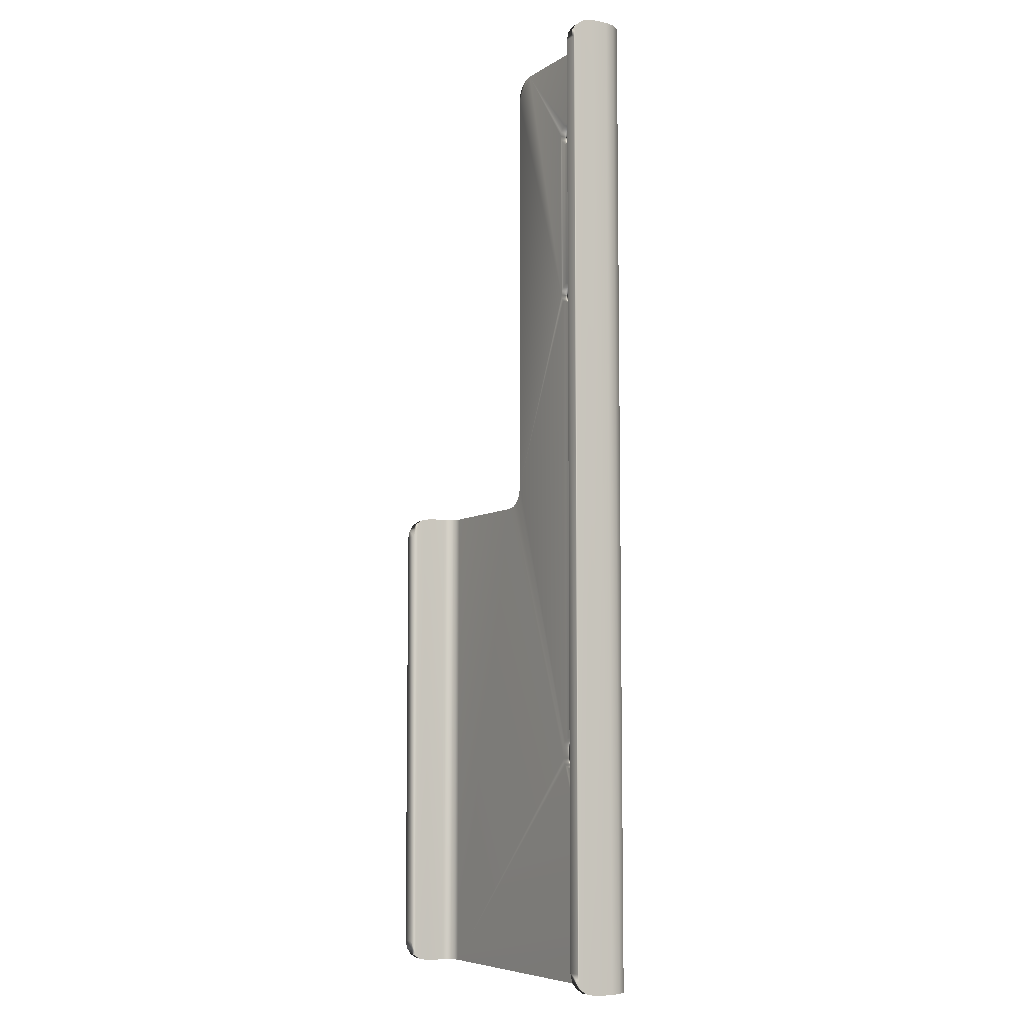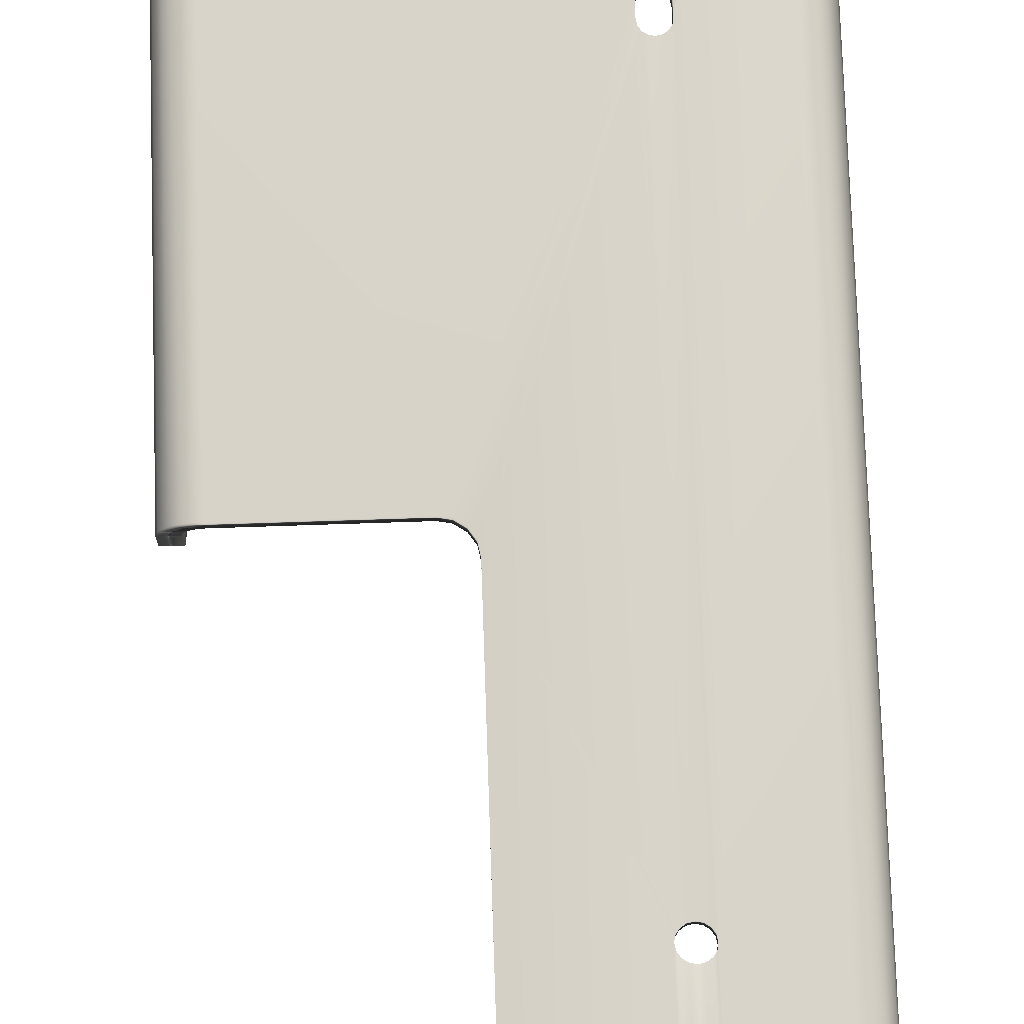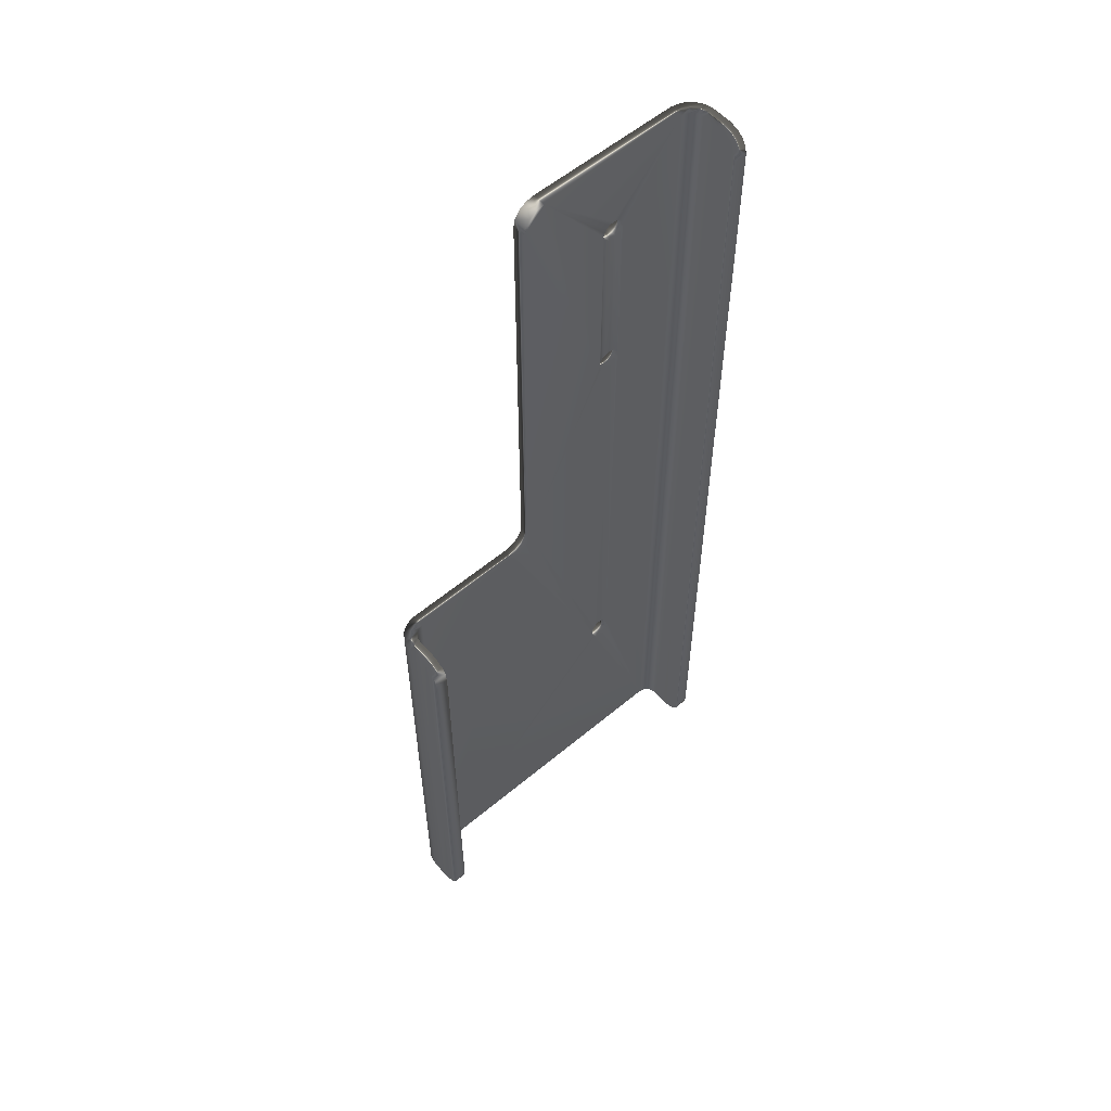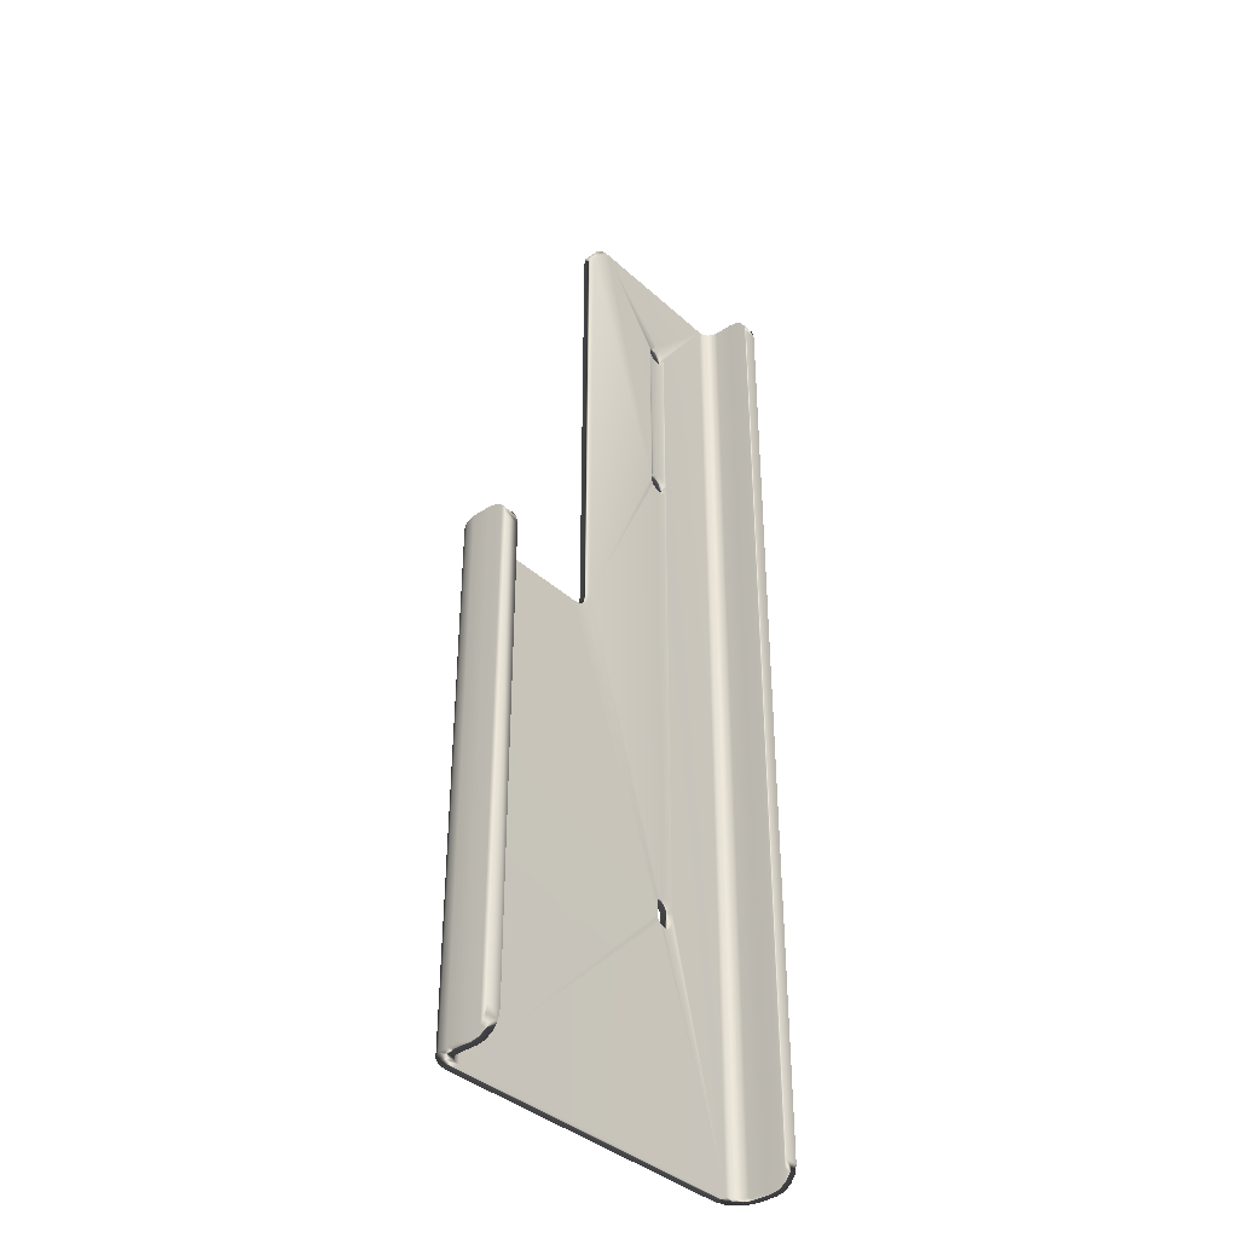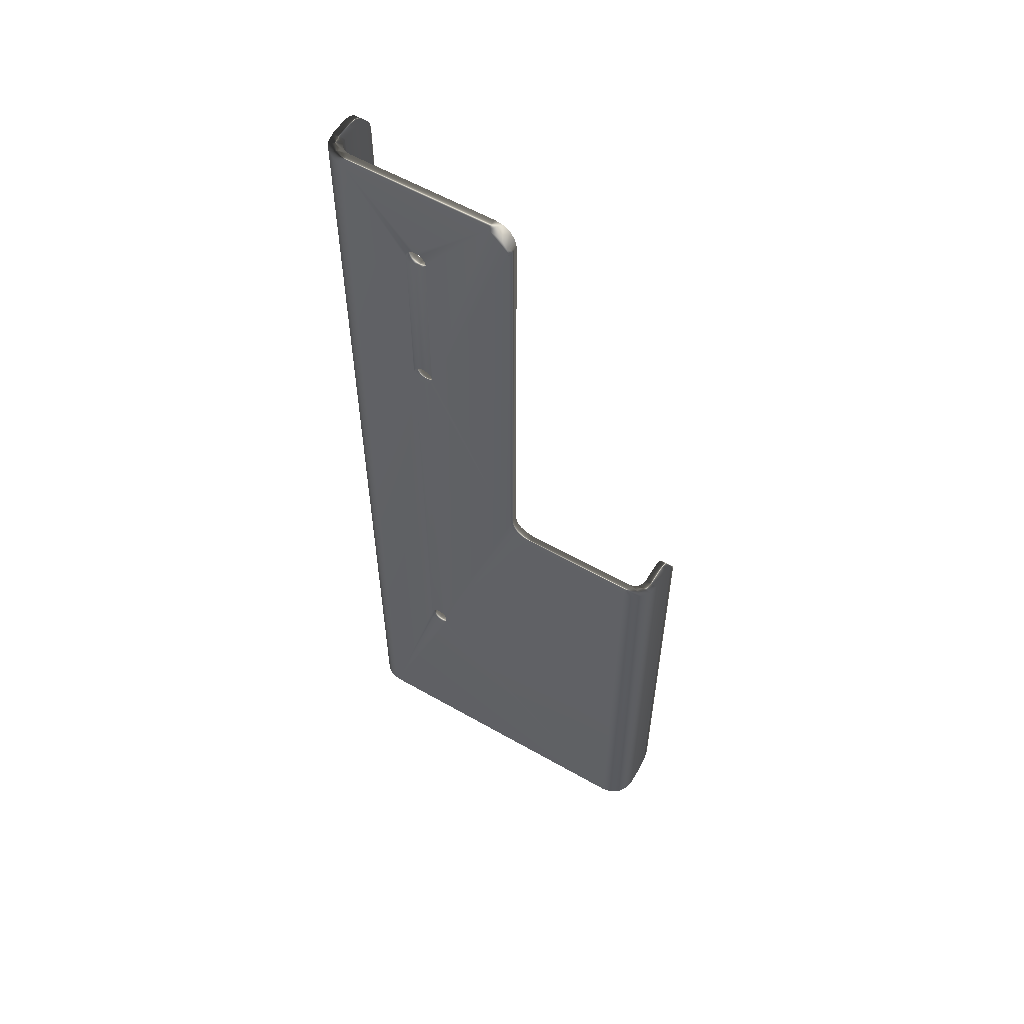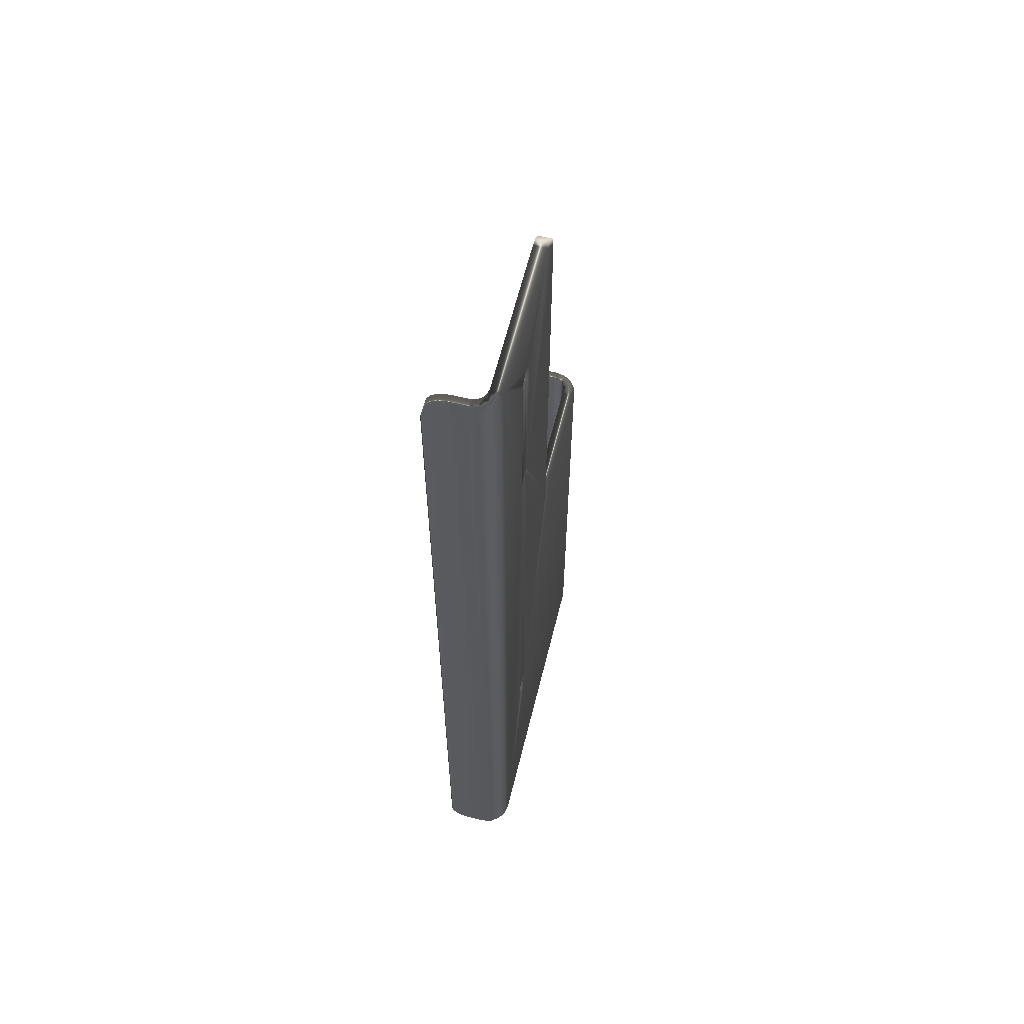
<metadata>
{"format":"obj","ext":"obj","renderer":"f3d","projection":"perspective","resolution":1024,"background":"white","views":[{"elev":-7.0,"azim":59.6,"up":"+Z"},{"elev":74.9,"azim":-1.9,"up":"+Y"},{"elev":57.3,"azim":-41.0,"up":"+Z"},{"elev":-37.9,"azim":-49.0,"up":"+Z"},{"elev":57.7,"azim":-149.3,"up":"+Z"},{"elev":61.3,"azim":103.9,"up":"+Z"}]}
</metadata>
<code>
v  39 -20 -448
v  39 -12 -448
v  45 -20 -448
v  45 -12 -448
v  38.54 -9.704 -448
v  44.09 -7.408 -448
v  37.24 -7.757 -448
v  35.3 -6.457 -448
v  41.49 -3.515 -448
v  33 -6 -448
v  37.59 -0.9134 -448
v  33 0 -448
v  -108 -6 -448
v  -108 0 -448
v  -112.6 -0.9134 -448
v  -116.5 -3.515 -448
v  -110.3 -6.457 -448
v  -119.1 -7.408 -448
v  -112.2 -7.757 -448
v  -113.5 -9.704 -448
v  -120 -12 -448
v  -114 -12 -448
v  -114 -20 -448
v  -120 -20 -448
v  -120 -23.83 -447.2
v  -114 -23.83 -447.2
v  -114 -27.07 -445.1
v  -120 -27.07 -445.1
v  -114 -29.24 -441.8
v  -120 -29.24 -441.8
v  -120 -30 -438
v  -114 -30 -438
v  45 -23.83 -447.2
v  39 -23.83 -447.2
v  39 -27.07 -445.1
v  45 -27.07 -445.1
v  39 -29.24 -441.8
v  45 -29.24 -441.8
v  39 -30 -438
v  45 -30 -438
v  -108 -6 -220
v  -55 -6 -220
v  -55 0 -220
v  -108 0 -220
v  -112.6 -0.9134 -220
v  -116.5 -3.515 -220
v  -110.3 -6.457 -220
v  -119.1 -7.408 -220
v  -112.2 -7.757 -220
v  -113.5 -9.704 -220
v  -120 -12 -220
v  -114 -12 -220
v  -120 -20 -220
v  -114 -20 -220
v  -4.5 -6 -344.5
v  -51.17 -6 -219.2
v  -4.5 -6 -339.5
v  -47.93 -6 -217.1
v  -45.76 -6 -213.8
v  -4.158 -6 -337.8
v  -45 -6 -210
v  -3.182 -6 -336.3
v  -3.536 -6 -123.5
v  -4.619 -6 -121.9
v  -5 -6 -120
v  -45 -6 -10
v  -1.913 -6 -124.6
v  -1.722 -6 -335.3
v  7.785e-14 -6 -125
v  1.118e-13 -6 -335
v  1.722 -6 -335.3
v  1.913 -6 -124.6
v  3.182 -6 -336.3
v  3.536 -6 -123.5
v  4.158 -6 -337.8
v  4.619 -6 -121.9
v  4.5 -6 -339.5
v  5 -6 -120
v  33 -6 0
v  5 -6 -40
v  4.619 -6 -41.91
v  4.619 -6 -118.1
v  3.536 -6 -116.5
v  3.536 -6 -43.54
v  1.913 -6 -115.4
v  1.913 -6 -44.62
v  7.785e-14 -6 -45
v  7.908e-14 -6 -115
v  -1.913 -6 -115.4
v  -1.913 -6 -44.62
v  -3.536 -6 -43.54
v  -3.536 -6 -116.5
v  -4.619 -6 -41.91
v  -4.619 -6 -118.1
v  -5 -6 -40
v  -35 -6 0
v  -4.158 -6 -346.2
v  -3.182 -6 -347.7
v  -1.722 -6 -348.7
v  1.107e-13 -6 -349
v  1.722 -6 -348.7
v  3.182 -6 -347.7
v  4.158 -6 -346.2
v  4.5 -6 -344.5
v  4.619 -6 -38.09
v  3.536 -6 -36.46
v  1.913 -6 -35.38
v  7.908e-14 -6 -35
v  -1.913 -6 -35.38
v  -3.536 -6 -36.46
v  -4.619 -6 -38.09
v  35.3 -6.457 0
v  37.24 -7.757 0
v  38.54 -9.704 0
v  39 -12 1.134e-14
v  39 -20 1.115e-14
v  39 -23.83 -0.7612
v  39 -27.07 -2.929
v  39 -29.24 -6.173
v  39 -30 -10
v  -38.83 -6 -0.7612
v  -42.07 -6 -2.929
v  -44.24 -6 -6.173
v  -4.5 0 -344.5
v  -4.158 0 -346.2
v  -3.182 0 -347.7
v  -1.722 0 -348.7
v  1.124e-13 0 -349
v  1.722 0 -348.7
v  3.182 0 -347.7
v  4.158 0 -346.2
v  4.5 0 -344.5
v  4.5 0 -339.5
v  4.158 0 -337.8
v  3.182 0 -336.3
v  1.722 0 -335.3
v  1.091e-13 0 -335
v  -1.722 0 -335.3
v  -3.182 0 -336.3
v  -4.158 0 -337.8
v  -4.5 0 -339.5
v  -44.24 0 -6.173
v  -45 0 -10
v  -42.07 0 -2.929
v  -38.83 0 -0.7612
v  -35 0 0
v  33 0 0
v  37.59 -0.9134 0
v  41.49 -3.515 0
v  44.09 -7.408 0
v  45 -12 -1.327e-15
v  45 -20 0
v  45 -23.83 -0.7612
v  45 -27.07 -2.929
v  45 -29.24 -6.173
v  45 -30 -10
v  5 0 -120
v  -51.17 0 -219.2
v  -47.93 0 -217.1
v  -45.76 0 -213.8
v  -45 0 -210
v  -3.536 0 -123.5
v  -1.913 0 -124.6
v  7.785e-14 0 -125
v  1.913 0 -124.6
v  3.536 0 -123.5
v  4.619 0 -121.9
v  -120 -23.83 -220.8
v  -120 -27.07 -222.9
v  -120 -30 -230
v  -120 -29.24 -226.2
v  -4.619 0 -121.9
v  -5 0 -120
v  -5 0 -40
v  -4.619 0 -41.91
v  -4.619 0 -118.1
v  -3.536 0 -116.5
v  -3.536 0 -43.54
v  -1.913 0 -115.4
v  5 0 -40
v  -1.913 0 -44.62
v  7.785e-14 0 -45
v  7.908e-14 0 -115
v  1.913 0 -115.4
v  1.913 0 -44.62
v  3.536 0 -43.54
v  3.536 0 -116.5
v  4.619 0 -41.91
v  4.619 0 -118.1
v  -4.619 0 -38.09
v  -3.536 0 -36.46
v  -1.913 0 -35.38
v  7.908e-14 0 -35
v  1.913 0 -35.38
v  3.536 0 -36.46
v  4.619 0 -38.09
v  -114 -23.83 -220.8
v  -114 -27.07 -222.9
v  -114 -30 -230
v  -114 -29.24 -226.2
g 0
f 1 2 3
f 3 2 4
f 5 4 2
f 6 4 5
f 6 5 7
f 6 7 8
f 9 6 8
f 9 8 10
f 10 11 9
f 11 10 12
f 10 13 12
f 13 14 12
f 15 14 13
f 15 13 16
f 17 16 13
f 16 17 18
f 19 18 17
f 18 19 20
f 20 21 18
f 20 22 21
f 23 21 22
f 24 21 23
f 25 24 23
f 23 26 25
f 26 27 25
f 25 27 28
f 29 28 27
f 29 30 28
f 31 30 29
f 31 29 32
f 3 33 1
f 34 1 33
f 33 35 34
f 36 35 33
f 36 37 35
f 36 38 37
f 39 37 38
f 39 38 40
f 41 42 43
f 43 44 41
f 44 45 41
f 41 45 46
f 41 46 47
f 47 46 48
f 48 49 47
f 50 49 48
f 50 48 51
f 50 51 52
f 52 51 53
f 54 52 53
f 52 22 20
f 20 50 52
f 20 49 50
f 19 49 20
f 49 19 47
f 19 17 47
f 47 17 13
f 41 47 13
f 41 13 42
f 42 13 55
f 55 56 42
f 55 57 56
f 56 57 58
f 58 57 59
f 57 60 59
f 61 59 60
f 62 61 60
f 61 62 63
f 63 64 61
f 64 65 61
f 65 66 61
f 62 67 63
f 62 68 67
f 68 69 67
f 70 69 68
f 69 70 71
f 71 72 69
f 71 73 72
f 73 74 72
f 74 73 75
f 76 74 75
f 77 76 75
f 77 78 76
f 10 78 77
f 79 78 10
f 79 80 78
f 81 78 80
f 78 81 82
f 82 81 83
f 84 83 81
f 83 84 85
f 84 86 85
f 86 87 85
f 87 88 85
f 88 87 89
f 90 89 87
f 89 90 91
f 91 92 89
f 92 91 93
f 93 94 92
f 93 65 94
f 65 93 95
f 65 95 96
f 97 55 13
f 98 97 13
f 98 13 10
f 10 99 98
f 100 99 10
f 101 100 10
f 10 102 101
f 103 102 10
f 10 104 103
f 104 10 77
f 10 8 79
f 80 79 105
f 106 105 79
f 79 107 106
f 107 79 108
f 79 96 108
f 109 108 96
f 110 109 96
f 110 96 111
f 8 112 79
f 113 112 8
f 7 113 8
f 113 7 114
f 114 7 5
f 114 5 2
f 2 115 114
f 116 115 2
f 2 1 116
f 117 116 1
f 34 117 1
f 34 118 117
f 34 35 118
f 119 118 35
f 35 37 119
f 39 119 37
f 120 119 39
f 96 95 111
f 96 66 65
f 66 96 121
f 121 122 66
f 123 66 122
f 124 55 97
f 97 125 124
f 125 97 98
f 98 126 125
f 126 98 99
f 126 99 127
f 99 128 127
f 100 128 99
f 128 100 129
f 100 101 129
f 129 101 102
f 130 129 102
f 130 102 103
f 103 131 130
f 131 103 104
f 131 104 132
f 132 104 77
f 77 133 132
f 134 133 77
f 134 77 75
f 134 75 73
f 73 135 134
f 135 73 71
f 71 136 135
f 136 71 70
f 136 70 137
f 70 138 137
f 68 138 70
f 138 68 139
f 68 62 139
f 139 62 60
f 140 139 60
f 140 60 57
f 57 141 140
f 141 57 55
f 55 124 141
f 66 123 142
f 142 123 122
f 66 142 143
f 142 122 144
f 121 144 122
f 145 144 121
f 146 145 121
f 121 96 146
f 146 96 147
f 147 96 79
f 148 147 79
f 149 148 79
f 79 112 149
f 149 112 150
f 113 150 112
f 113 114 150
f 150 114 151
f 114 115 151
f 115 116 151
f 116 152 151
f 152 116 117
f 152 117 153
f 153 117 154
f 154 117 118
f 155 154 118
f 118 119 155
f 119 156 155
f 120 156 119
f 120 40 156
f 40 120 39
f 4 6 151
f 150 151 6
f 6 9 150
f 150 9 149
f 11 149 9
f 11 148 149
f 147 148 11
f 147 11 12
f 12 157 147
f 133 157 12
f 133 12 132
f 131 132 12
f 12 130 131
f 129 130 12
f 12 128 129
f 12 127 128
f 126 127 12
f 12 14 126
f 14 125 126
f 14 124 125
f 124 14 43
f 43 158 124
f 158 141 124
f 159 141 158
f 160 141 159
f 160 140 141
f 140 160 161
f 140 161 139
f 162 139 161
f 162 163 139
f 163 138 139
f 163 164 138
f 138 164 137
f 136 137 164
f 164 165 136
f 165 135 136
f 165 166 135
f 134 135 166
f 134 166 167
f 134 167 133
f 43 14 44
f 14 45 44
f 14 15 45
f 45 15 16
f 45 16 46
f 18 46 16
f 48 46 18
f 51 48 18
f 18 21 51
f 24 51 21
f 24 53 51
f 24 168 53
f 24 25 168
f 168 25 28
f 28 169 168
f 169 28 170
f 170 28 31
f 28 30 31
f 170 171 169
f 161 172 162
f 161 173 172
f 161 143 173
f 173 143 146
f 146 174 173
f 174 175 173
f 176 173 175
f 177 176 175
f 167 157 133
f 175 178 177
f 179 177 178
f 157 180 147
f 178 181 179
f 182 179 181
f 179 182 183
f 184 183 182
f 184 182 185
f 184 185 186
f 184 186 187
f 188 187 186
f 187 188 189
f 189 188 157
f 190 174 146
f 190 146 191
f 180 157 188
f 146 192 191
f 146 193 192
f 193 146 147
f 193 147 194
f 195 194 147
f 147 196 195
f 145 146 143
f 143 144 145
f 144 143 142
f 196 147 180
f 66 143 161
f 161 61 66
f 61 161 160
f 160 59 61
f 160 58 59
f 159 58 160
f 58 159 56
f 159 158 56
f 56 158 43
f 42 56 43
f 4 151 152
f 152 3 4
f 3 152 153
f 3 153 33
f 153 154 33
f 154 36 33
f 36 154 155
f 155 38 36
f 38 155 40
f 40 155 156
f 52 54 23
f 54 197 23
f 22 52 23
f 197 26 23
f 27 26 197
f 197 198 27
f 199 27 198
f 32 27 199
f 198 200 199
f 32 29 27
f 199 170 32
f 170 199 171
f 31 32 170
f 171 199 200
f 169 171 200
f 200 198 169
f 198 168 169
f 197 168 198
f 53 168 197
f 197 54 53
f 111 95 174
f 174 95 93
f 111 174 190
f 93 175 174
f 111 190 191
f 91 175 93
f 191 110 111
f 91 178 175
f 110 191 192
f 178 91 90
f 110 192 109
f 90 181 178
f 109 192 193
f 87 181 90
f 193 108 109
f 87 182 181
f 108 193 194
f 182 87 86
f 108 194 107
f 86 185 182
f 107 194 195
f 84 185 86
f 195 106 107
f 84 186 185
f 106 195 196
f 186 84 81
f 106 196 105
f 81 188 186
f 105 196 180
f 81 180 188
f 180 80 105
f 81 80 180
f 94 65 173
f 173 65 64
f 94 173 176
f 64 172 173
f 94 176 177
f 63 172 64
f 177 92 94
f 63 162 172
f 92 177 179
f 162 63 67
f 92 179 89
f 67 163 162
f 89 179 183
f 69 163 67
f 183 88 89
f 69 164 163
f 88 183 184
f 164 69 72
f 88 184 85
f 72 165 164
f 85 184 187
f 74 165 72
f 187 83 85
f 74 166 165
f 83 187 189
f 166 74 76
f 83 189 82
f 76 167 166
f 82 189 157
f 76 157 167
f 157 78 82
f 76 78 157

</code>
